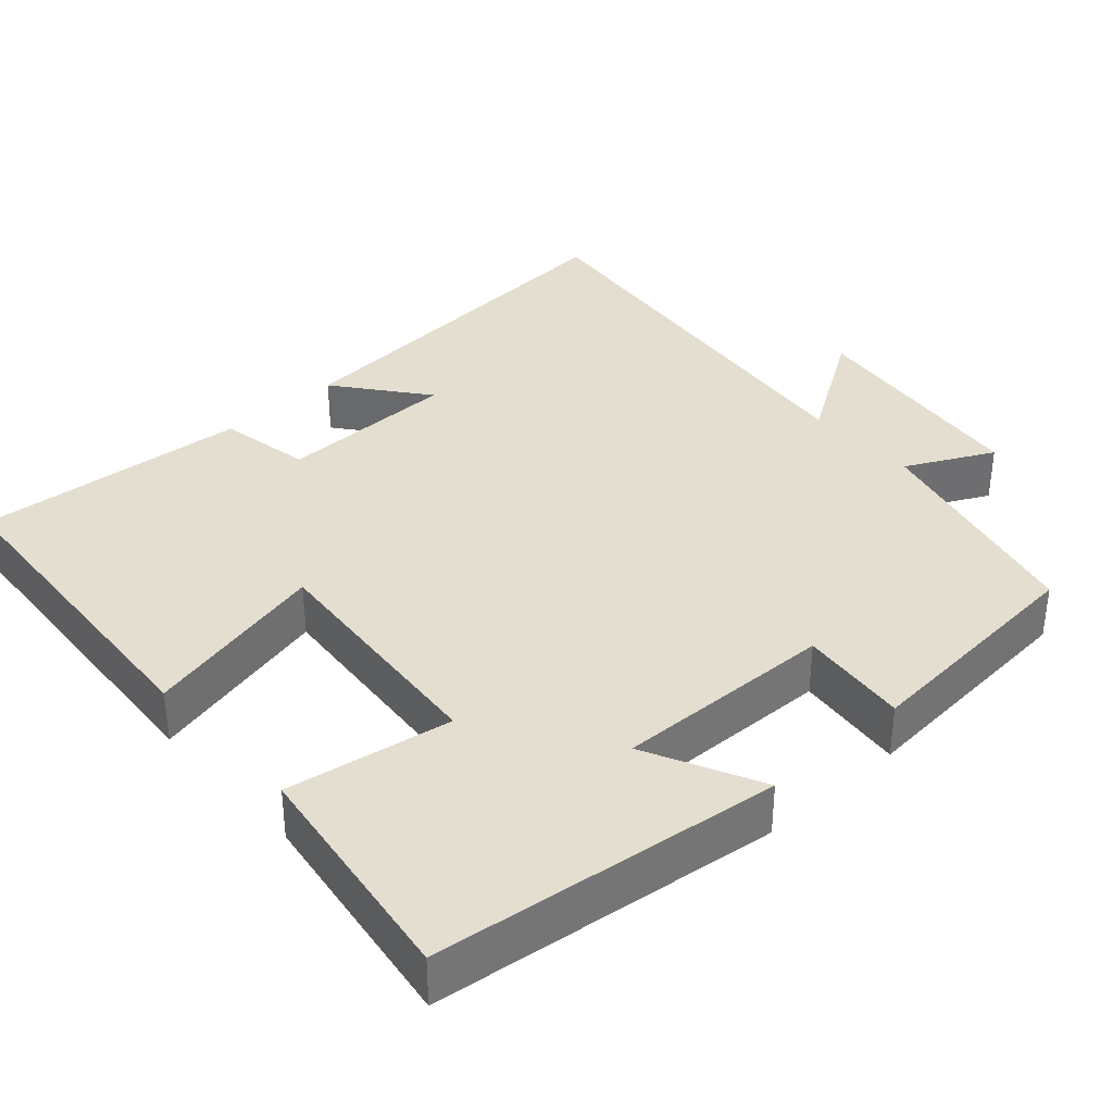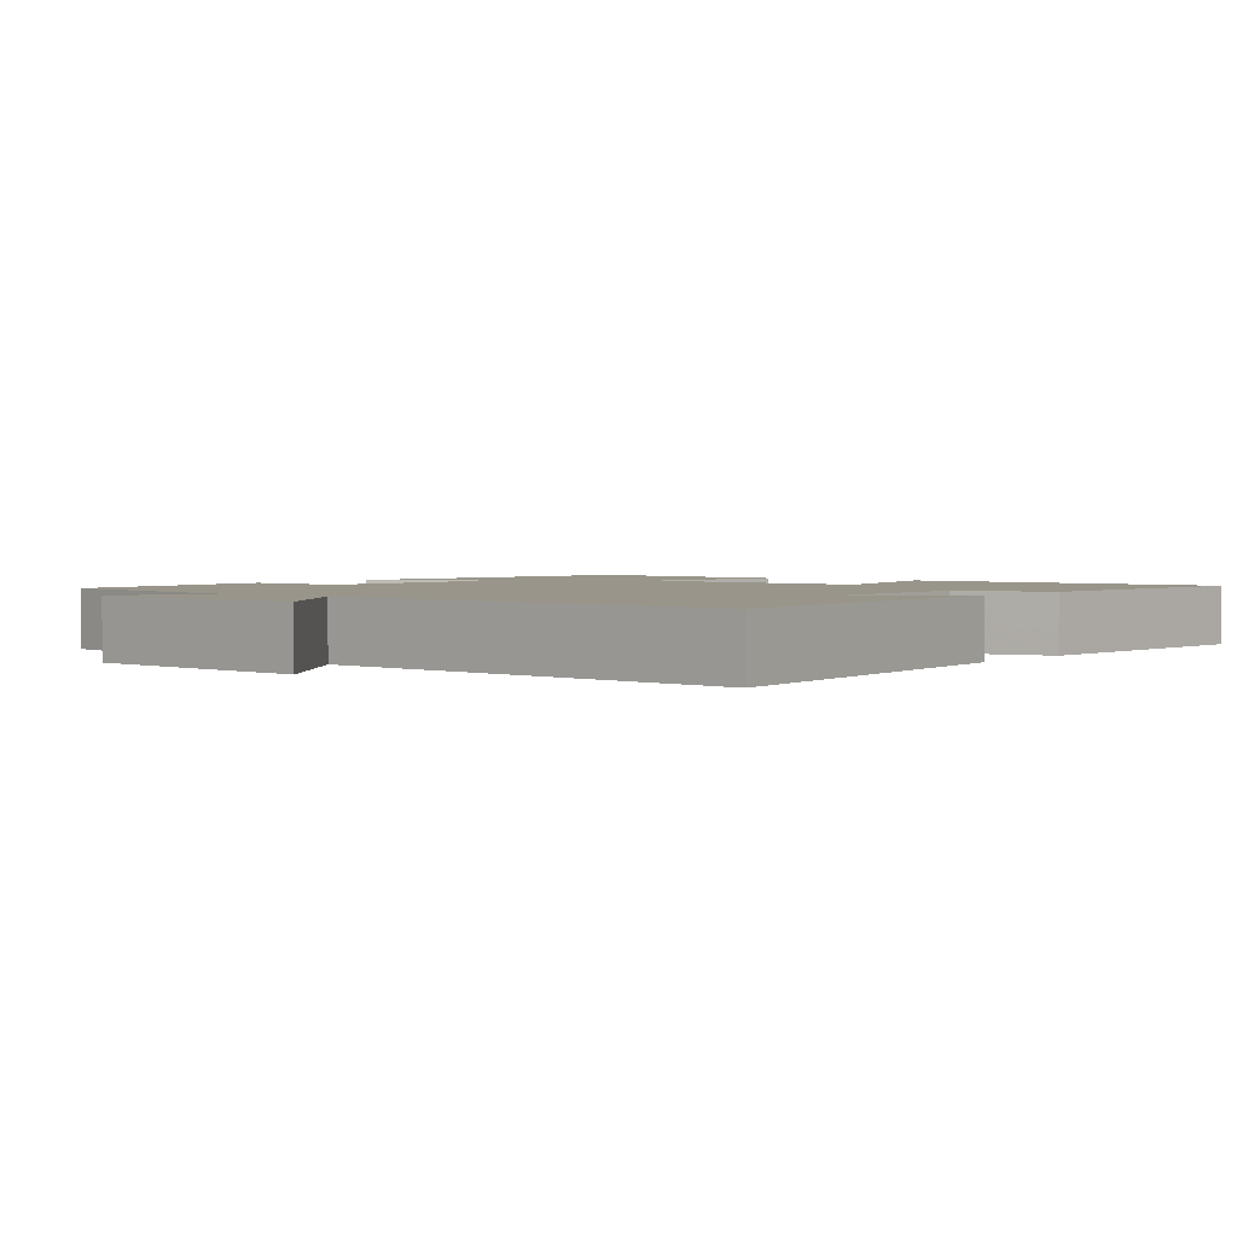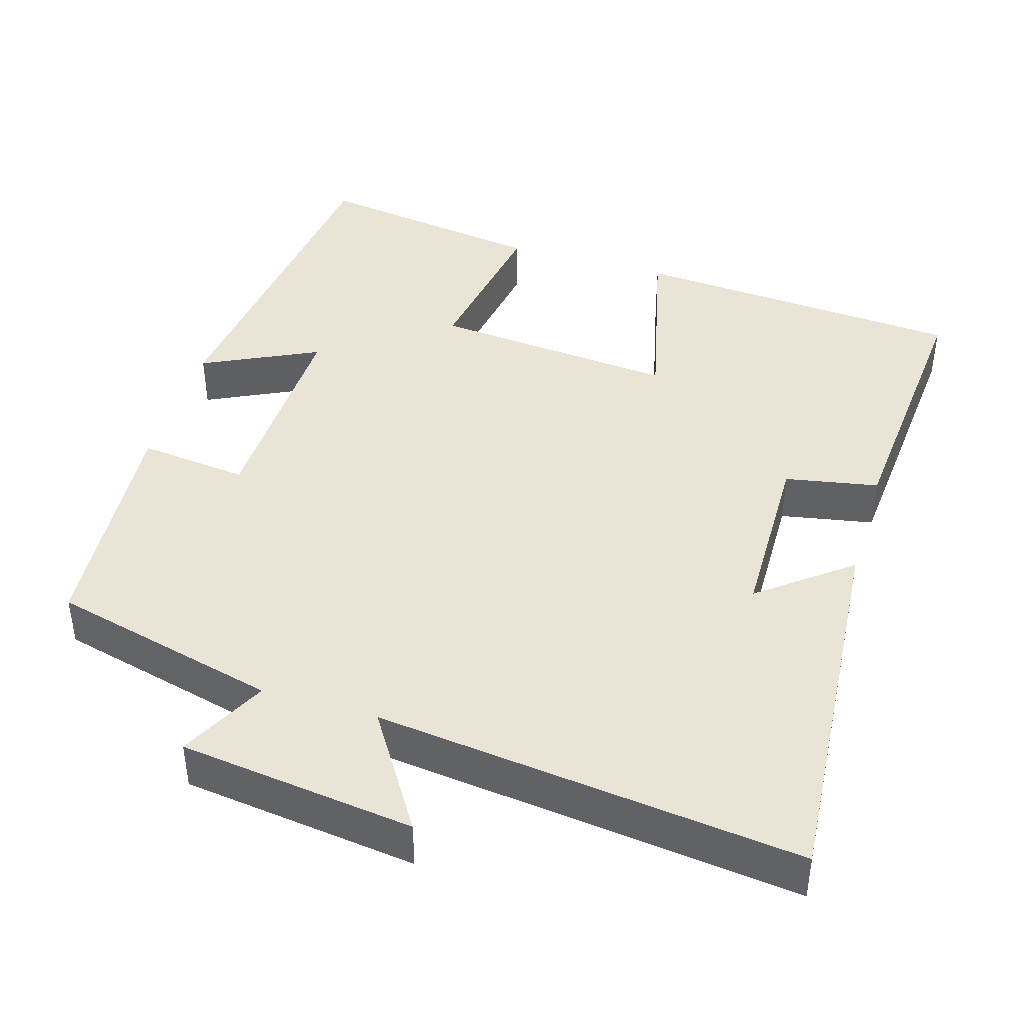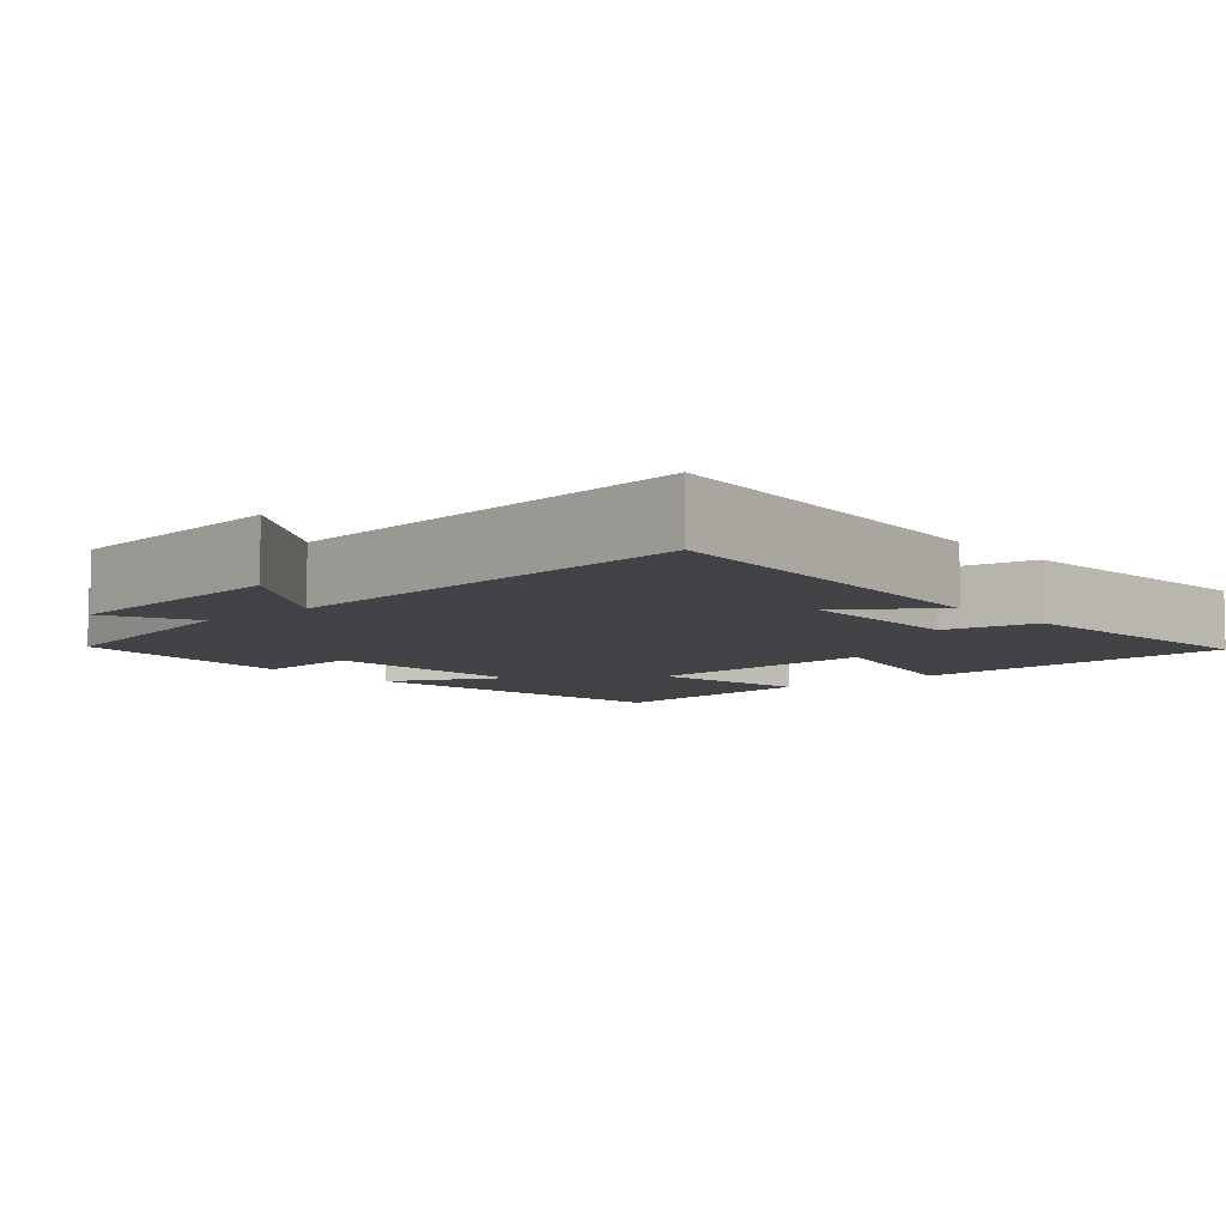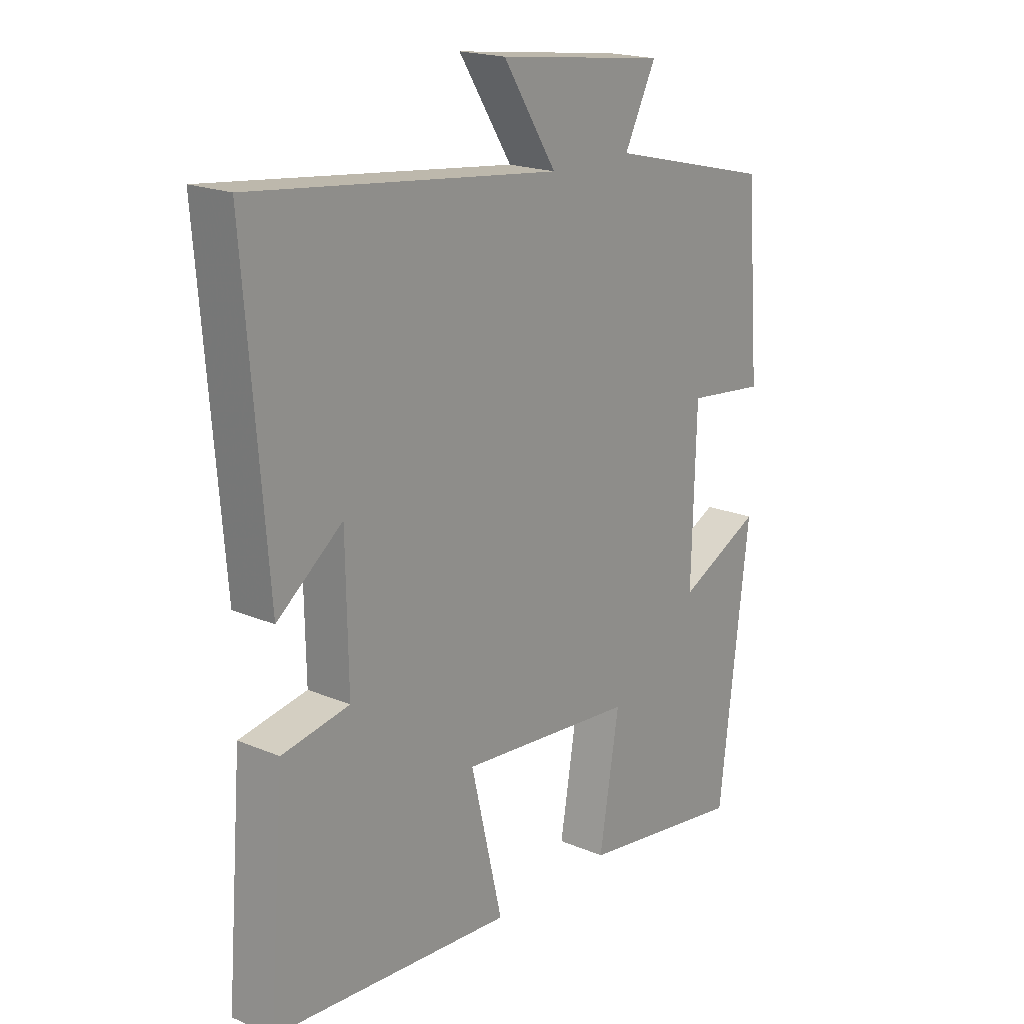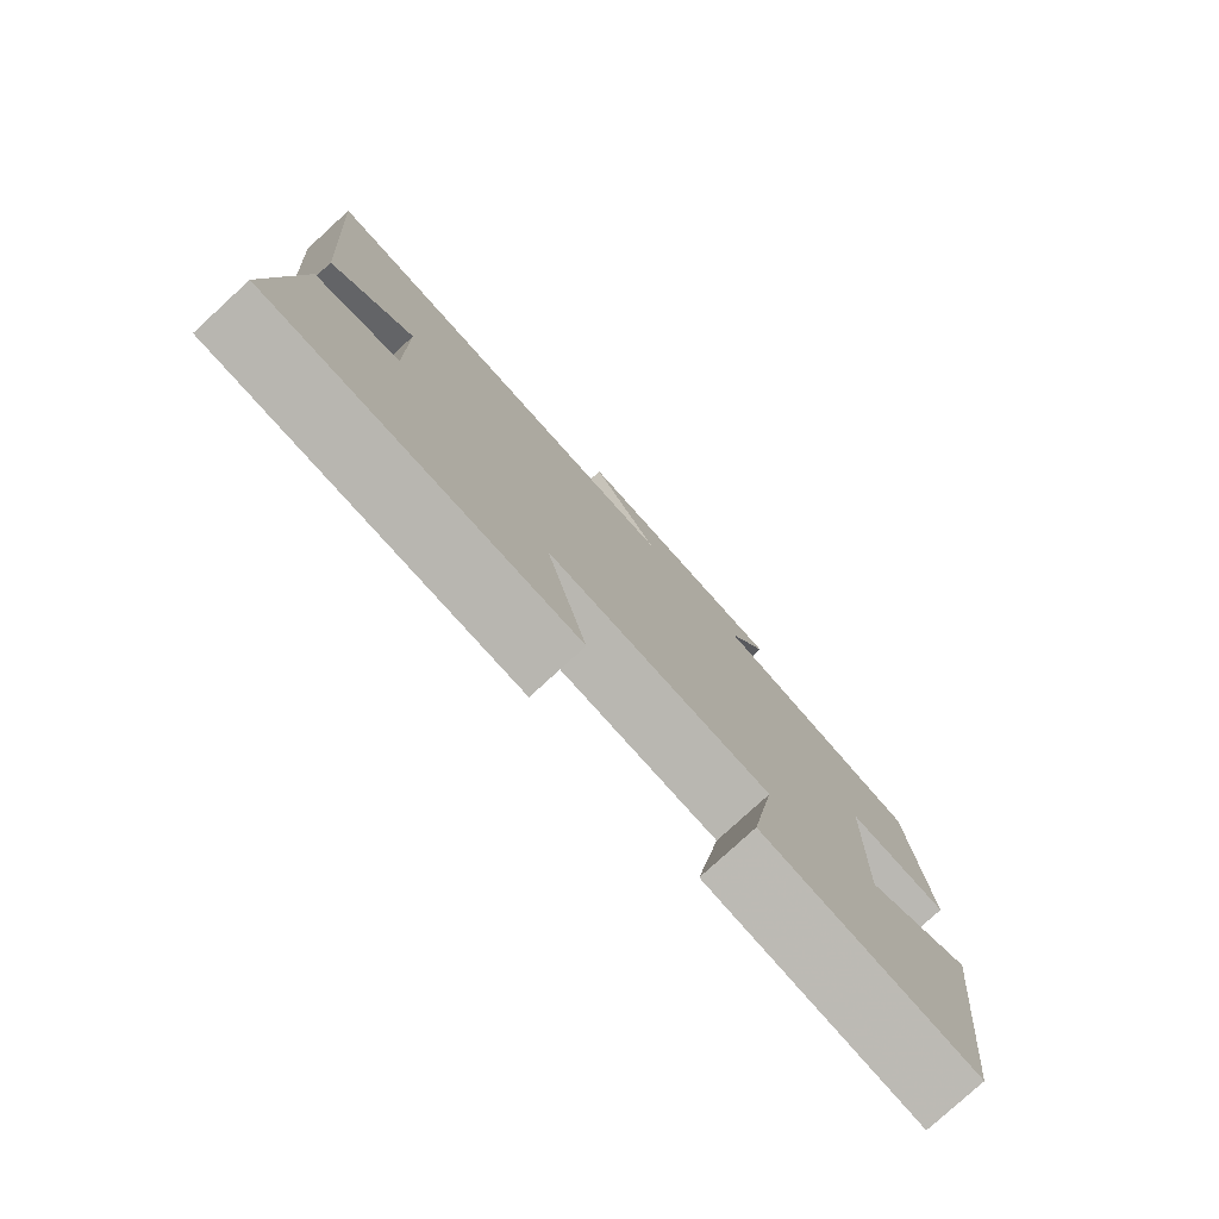
<metadata>
{"format":"obj","ext":"obj","renderer":"f3d","projection":"perspective","resolution":1024,"background":"white","views":[{"elev":35.9,"azim":-132.1,"up":"+Y"},{"elev":2.1,"azim":36.7,"up":"+Y"},{"elev":42.5,"azim":16.8,"up":"+Y"},{"elev":-7.2,"azim":40.5,"up":"+Y"},{"elev":19.4,"azim":128.4,"up":"+Z"},{"elev":-79.0,"azim":132.5,"up":"+Z"}]}
</metadata>
<code>
v -0.445 0.07 -0.545
v -0.5 0.07 -0.089
v -0.348 0.07 -0.163
v -0.356 0.07 0.127
v -0.5 0.07 0.111
v -0.475 0.07 0.426
v -0.174 0.07 0.5
v -0.232 0.07 0.615
v 0.078 0.07 0.653
v -0.02 0.07 0.5
v 0.54 0.07 0.564
v 0.5 0.07 0.058
v 0.381 0.07 0.151
v 0.377 0.07 -0.085
v 0.5 0.07 -0.108
v 0.529 0.07 -0.47
v 0.089 0.07 -0.5
v 0.147 0.07 -0.254
v -0.175 0.07 -0.282
v -0.139 0.07 -0.5
v -0.445 0 -0.545
v -0.5 0 -0.089
v -0.348 0 -0.163
v -0.356 0 0.127
v -0.5 0 0.111
v -0.475 0 0.426
v -0.174 0 0.5
v -0.232 0 0.615
v 0.078 0 0.653
v -0.02 0 0.5
v 0.54 0 0.564
v 0.5 0 0.058
v 0.381 0 0.151
v 0.377 0 -0.085
v 0.5 0 -0.108
v 0.529 0 -0.47
v 0.089 0 -0.5
v 0.147 0 -0.254
v -0.175 0 -0.282
v -0.139 0 -0.5
f 1 2 3
f 20 1 3
f 19 20 3
f 18 19 3 4
f 16 17 18
f 15 16 18
f 14 15 18
f 13 14 18 4
f 10 11 12 13
f 10 13 4
f 7 8 9 10
f 6 7 10
f 5 6 10
f 4 5 10
f 23 22 21
f 23 21 40
f 23 40 39
f 24 23 39 38
f 38 37 36
f 38 36 35
f 38 35 34
f 24 38 34 33
f 33 32 31 30
f 24 33 30
f 30 29 28 27
f 30 27 26
f 30 26 25
f 30 25 24
f 1 21 22 2
f 2 22 23 3
f 3 23 24 4
f 4 24 25 5
f 5 25 26 6
f 6 26 27 7
f 7 27 28 8
f 8 28 29 9
f 9 29 30 10
f 10 30 31 11
f 11 31 32 12
f 12 32 33 13
f 13 33 34 14
f 14 34 35 15
f 15 35 36 16
f 16 36 37 17
f 17 37 38 18
f 18 38 39 19
f 19 39 40 20
f 20 40 21 1

</code>
